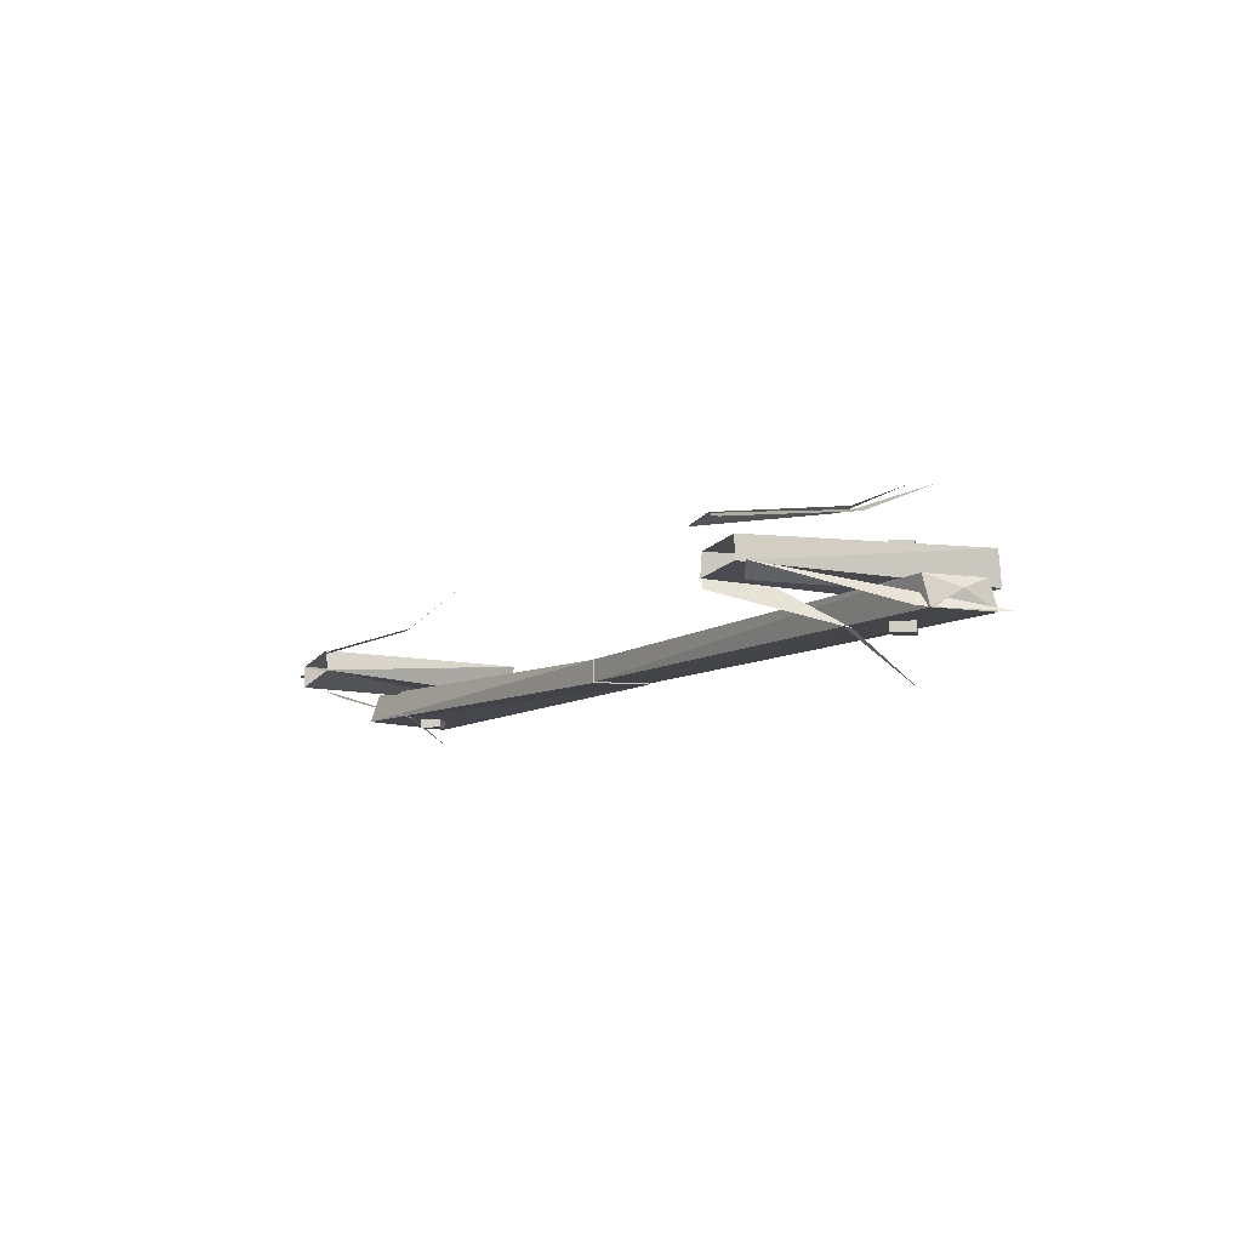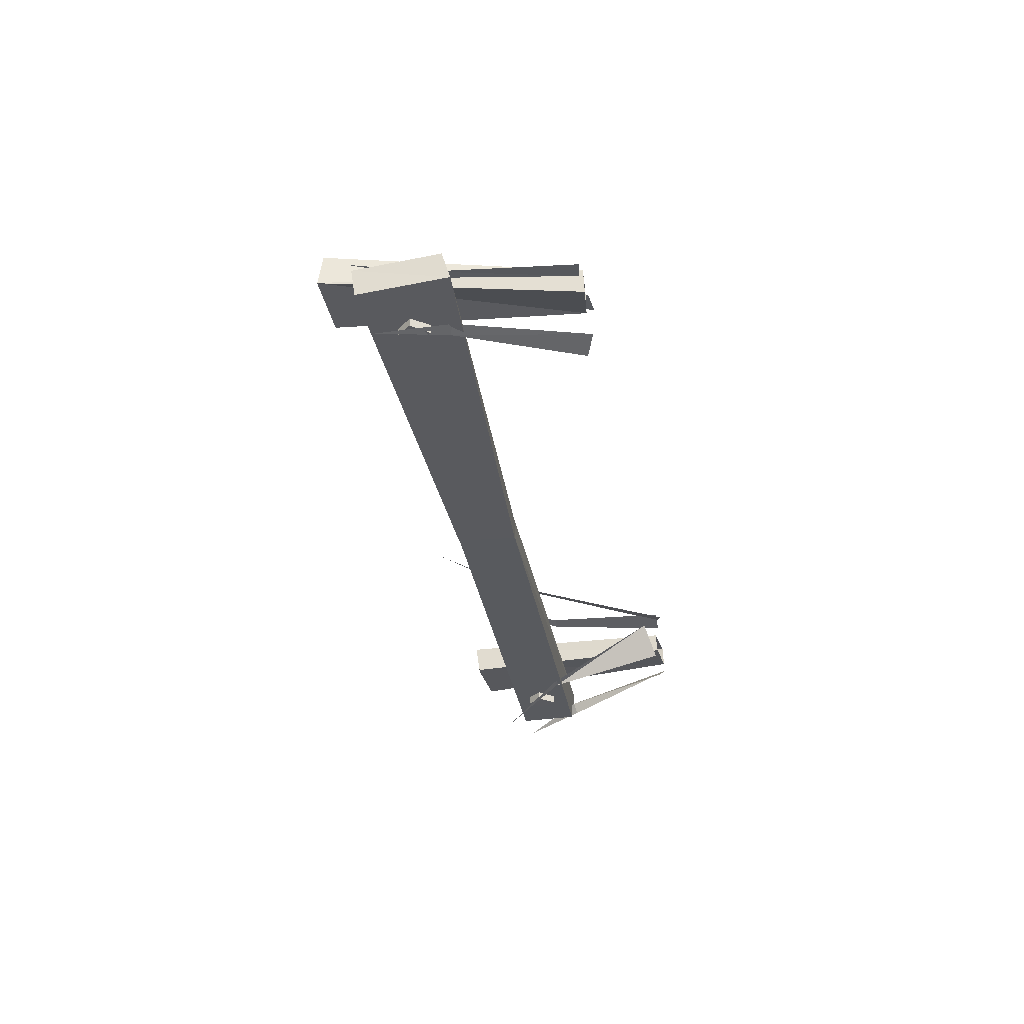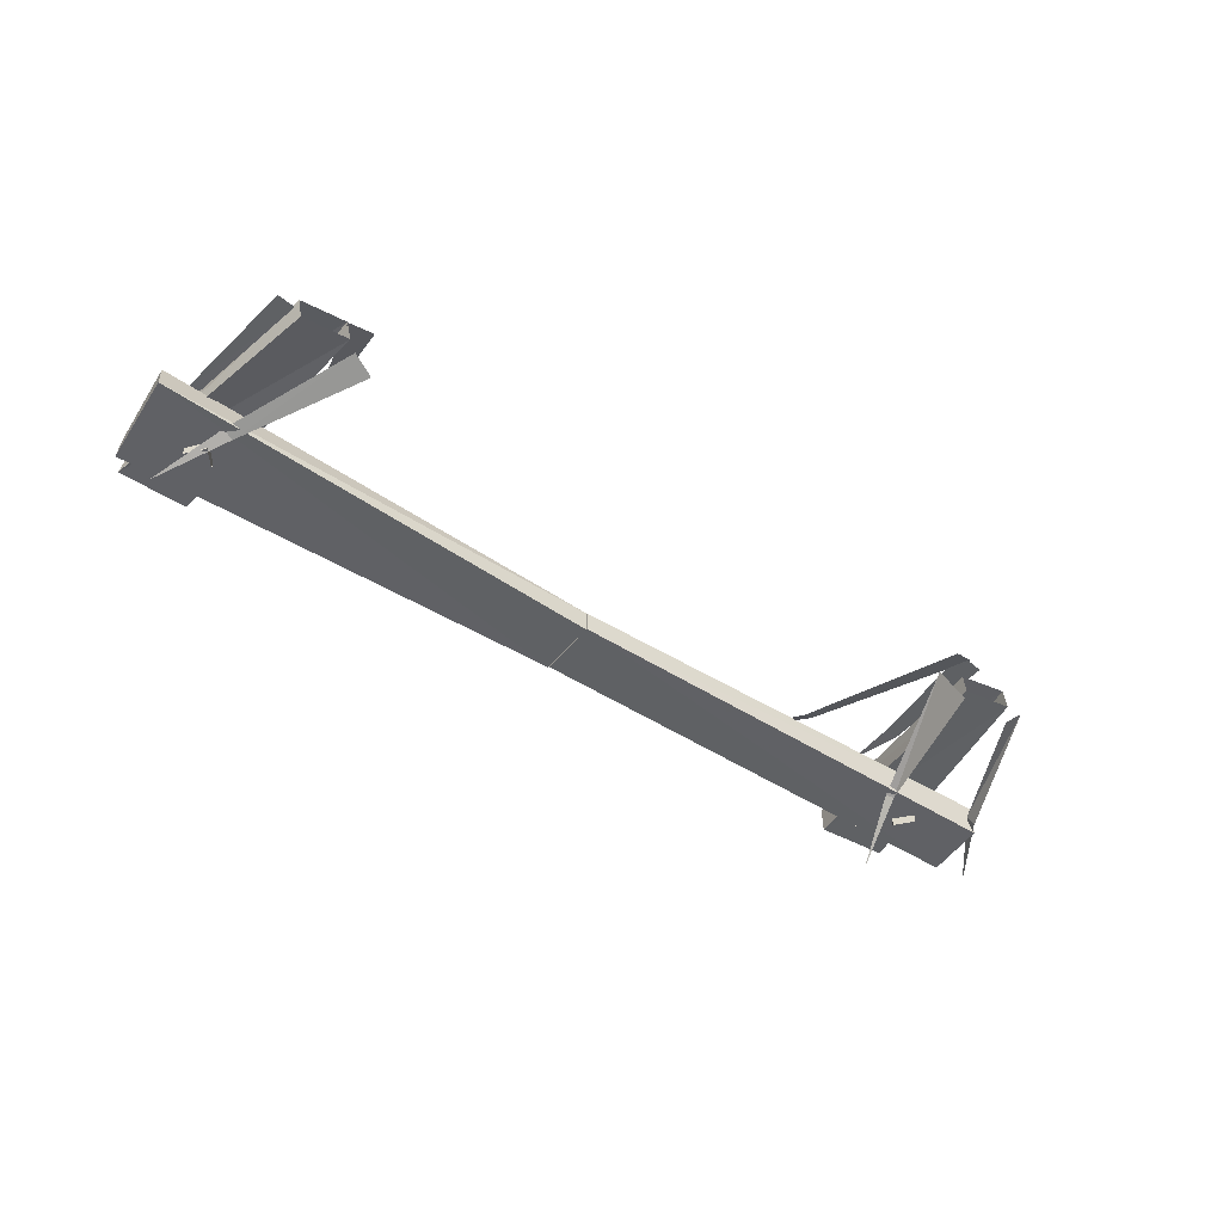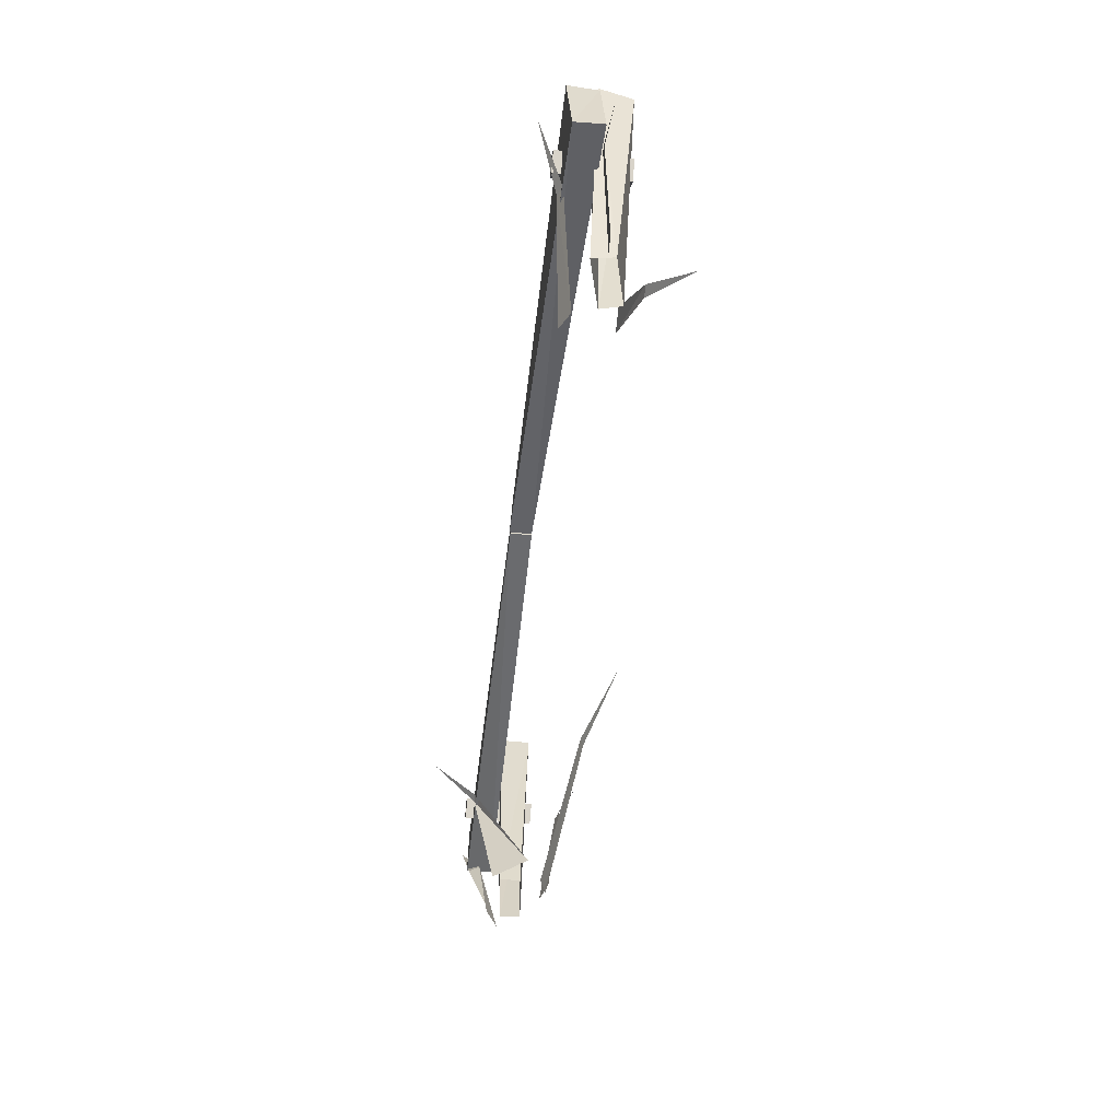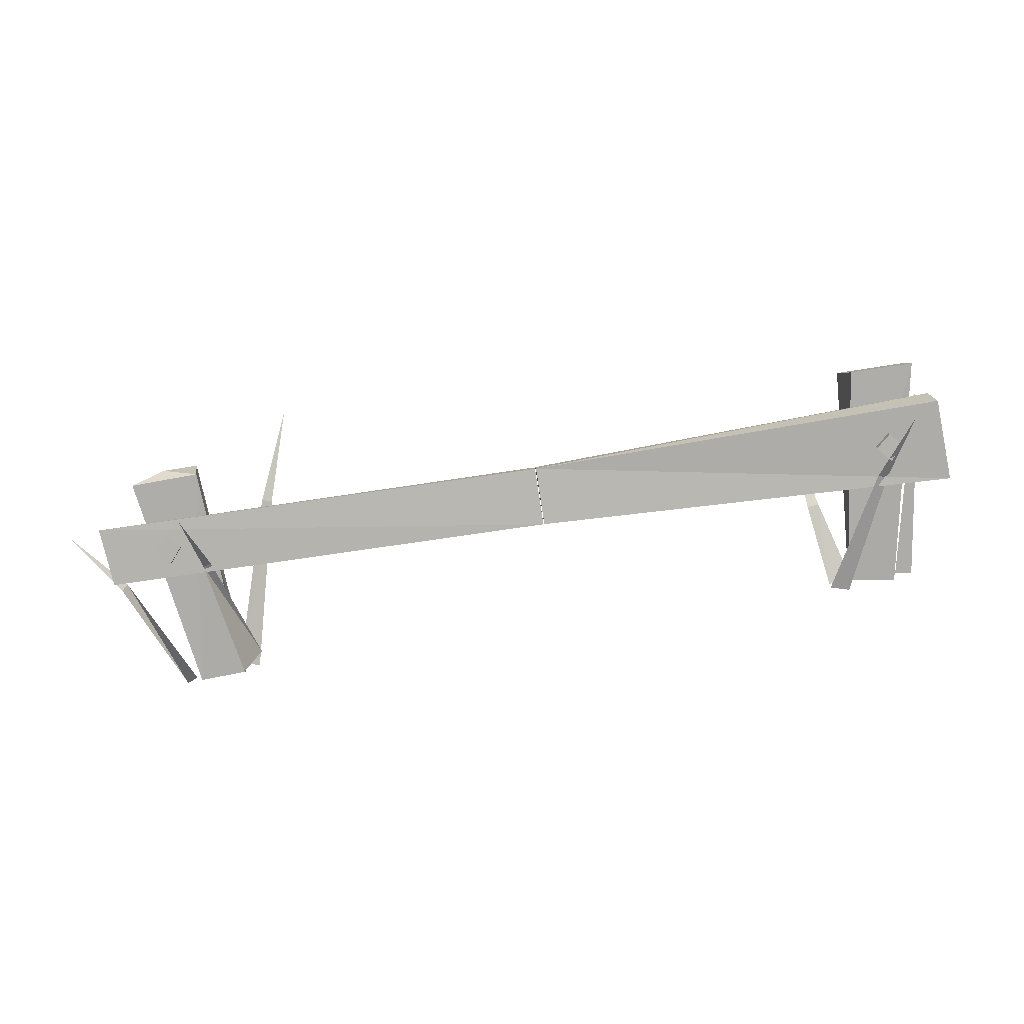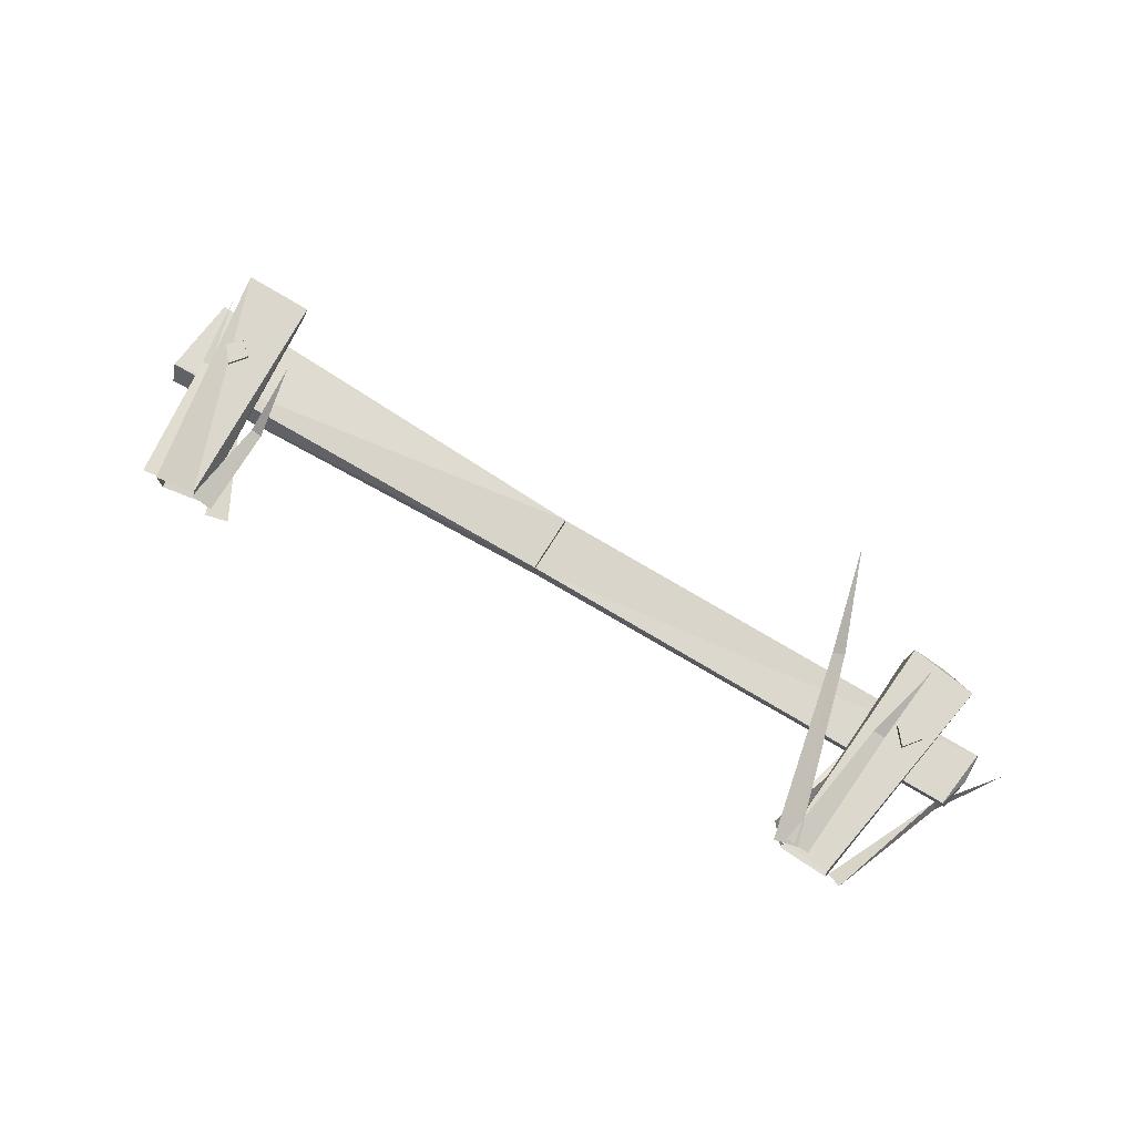
<metadata>
{"format":"obj","ext":"obj","renderer":"f3d","projection":"perspective","resolution":1024,"background":"white","views":[{"elev":-9.2,"azim":57.9,"up":"+Z"},{"elev":-31.3,"azim":-80.5,"up":"+Z"},{"elev":-47.8,"azim":-35.7,"up":"+Z"},{"elev":-53.2,"azim":-97.1,"up":"+Y"},{"elev":-79.5,"azim":-171.4,"up":"+Z"},{"elev":72.1,"azim":31.2,"up":"+Z"}]}
</metadata>
<code>
v -4.83 0.61 -0.45
v -4.71 0.65 -0.5
v -4.22 -0.78 -0.3
v -3.98 -0.69 -0.4
v -3.94 0.19 0.48
v -4.08 0.21 0.47
v -4.05 -0.78 0.15
v -4.33 -0.75 0.14
v 3.09 1.29 0.8
v 2.96 1.26 0.75
v 3.68 -0.74 0.4
v 3.42 -0.79 0.31
v -5.18 0.79 -0.1
v -5.28 0.77 -0.1
v -4.87 -0.72 -0.03
v -5.07 -0.75 -0.04
v 3.91 0.77 0.54
v 3.77 0.77 0.58
v 3.81 -0.73 0.34
v 3.54 -0.73 0.42
v -5.2 1.35 -0.76
v 3.64 0.79 -0.5
v 3.83 1.45 -1.01
v 3.74 0.77 -0.5
v 3.33 -0.57 0.15
v 3.52 -0.7 -0.25
v -3.94 0.88 1.06
v 2.67 2.33 1.21
v 4.81 0.61 -0.46
v 5.29 1.35 -0.52
v 4.76 0.65 -0.33
v 4.29 -0.78 -0.12
v 4.13 -0.69 -0.26
v -5.38 1.61 0.02
v 3.99 1.58 0.88
v 3.53 -0.71 0.08
v 3.73 1.95 0.17
v 4.09 -0.76 0.14
v 4.52 1.82 0.21
v 4.51 1.86 -0.15
v 3.68 1.89 -0.19
v 4.11 -0.77 -0.1
v 3.53 -0.73 -0.16
v 4.12 1.97 0
v 4.841 0.6502 -0.1779
v -0.5294 0.6702 -0.2679
v 4.921 1.33 -0.1679
v -0.5194 1.35 -0.2379
v -0.5294 1.37 -0.4779
v -0.5294 0.6702 -0.5079
v 4.951 1.41 -0.4679
v 4.891 0.7002 -0.4779
v 4.951 1.03 -0.2879
v -4.854 -0.7603 0.05136
v -5.284 1.9 0.2314
v -4.324 -0.7203 0.1914
v -4.474 1.9 0.2114
v -4.584 1.93 -0.1486
v -5.344 1.93 -0.1486
v -4.264 -0.7203 -0.04864
v -4.814 -0.7703 -0.1986
v 4.281 1.059 -0.5754
v 4.281 1.059 0.2446
v 4.111 1.209 -0.5754
v 4.111 1.209 0.2446
v 4.131 0.869 0.2446
v 3.971 1.059 0.2446
v 4.131 0.869 -0.5754
v 3.971 1.059 -0.5754
v -4.725 1.013 -0.5754
v -4.725 1.013 0.2446
v -4.895 1.163 -0.5754
v -4.895 1.163 0.2446
v -4.875 0.8235 0.2446
v -5.035 1.013 0.2446
v -4.875 0.8235 -0.5754
v -5.035 1.013 -0.5754
v -5.493 1.532 -0.1596
v -0.5332 1.352 -0.2396
v -5.563 0.582 -0.1196
v -0.5432 0.672 -0.2696
v -0.5432 0.672 -0.5196
v -0.5432 1.372 -0.4896
v -5.593 0.482 -0.4596
v -5.533 1.472 -0.5096
o Node 0
f 3 2 1
f 4 2 3
f 4 4 3
f 4 4 4
f 4 4 4
f 2 4 4
f 3 2 4
f 1 2 3
f 1 1 3
f 5 1 1
f 5 5 1
f 6 5 5
f 7 6 5
f 8 6 7
f 8 8 7
f 8 8 8
f 8 8 8
f 6 8 8
f 7 6 8
f 5 6 7
f 5 5 7
f 9 5 5
f 9 9 5
f 10 9 9
f 11 10 9
f 12 10 11
f 12 12 11
f 12 12 12
f 12 12 12
f 10 12 12
f 11 10 12
f 9 10 11
f 9 9 11
f 13 9 9
f 13 13 9
f 14 13 13
f 15 14 13
f 16 14 15
f 16 16 15
f 16 16 16
f 16 16 16
f 14 16 16
f 15 14 16
f 13 14 15
f 13 13 15
f 17 13 13
f 17 17 13
f 18 17 17
f 19 18 17
f 20 18 19
f 20 20 19
f 20 20 20
f 20 20 20
f 18 20 20
f 19 18 20
f 17 18 19
f 17 17 19
f 1 17 17
f 1 1 17
f 21 1 1
f 2 21 1
f 2 21 2
f 21 2 2
f 21 2 21
f 2 21 21
f 1 21 2
f 1 1 2
f 22 1 1
f 22 22 1
f 23 22 22
f 24 23 22
f 24 23 24
f 24 24 24
f 24 24 24
f 22 24 24
f 25 24 22
f 25 25 22
f 26 25 25
f 26 26 25
f 25 26 26
f 24 25 26
f 24 25 24
f 23 24 24
f 23 24 23
f 24 23 23
f 22 23 24
f 22 22 24
f 24 22 22
f 24 24 22
f 25 24 24
f 26 25 24
f 26 25 26
f 24 26 26
f 24 26 24
f 25 24 24
f 22 24 25
f 22 22 25
f 5 22 22
f 5 5 22
f 27 5 5
f 6 27 5
f 6 27 6
f 27 6 6
f 27 6 27
f 6 27 27
f 5 27 6
f 5 5 6
f 9 5 5
f 9 9 5
f 28 9 9
f 10 28 9
f 10 28 10
f 28 10 10
f 28 10 28
f 10 28 28
f 9 28 10
f 9 9 10
f 29 9 9
f 29 29 9
f 30 29 29
f 31 30 29
f 31 30 31
f 31 31 31
f 31 31 31
f 29 31 31
f 32 31 29
f 32 32 29
f 33 32 32
f 33 33 32
f 32 33 33
f 31 32 33
f 31 32 31
f 30 31 31
f 30 31 30
f 31 30 30
f 29 30 31
f 29 29 31
f 31 29 29
f 31 31 29
f 32 31 31
f 33 32 31
f 33 32 33
f 31 33 33
f 31 33 31
f 32 31 31
f 29 31 32
f 29 29 32
f 13 29 29
f 13 13 29
f 34 13 13
f 14 34 13
f 14 34 14
f 34 14 14
f 34 14 34
f 14 34 34
f 13 34 14
f 13 13 14
f 17 13 13
f 17 17 13
f 35 17 17
f 18 35 17
f 18 35 18
f 35 18 18
f 35 18 35
f 18 35 35
f 17 35 18
f 38 37 36
f 39 37 38
f 39 39 38
f 40 39 39
f 40 40 39
f 41 40 40
f 42 41 40
f 43 41 42
f 43 43 42
f 41 43 43
f 41 41 43
f 37 41 41
f 43 37 41
f 36 37 43
f 36 36 43
f 38 36 36
f 38 38 36
f 39 38 38
f 42 39 38
f 40 39 42
f 40 40 42
f 40 40 40
f 40 40 40
f 39 40 40
f 44 39 40
f 37 39 44
f 44 37 44
f 41 37 44
f 40 41 44
o Node 1
f 47 46 45
f 48 46 47
f 48 48 47
f 49 48 48
f 49 49 48
f 50 49 49
f 51 50 49
f 52 50 51
f 52 52 51
f 47 52 52
f 47 47 52
f 48 47 47
f 51 48 47
f 49 48 51
f 49 49 51
f 46 49 49
f 46 46 49
f 45 46 46
f 50 45 46
f 52 45 50
f 52 52 50
f 45 52 52
f 45 45 52
f 47 45 45
f 53 47 45
f 51 47 53
f 53 51 53
f 52 51 53
f 45 52 53
f 45 52 45
f 49 45 45
f 49 45 49
f 50 49 49
f 46 49 50
f 46 46 50
f 48 46 46
f 48 48 46
f 46 48 48
f 49 46 48
o Node 2
f 56 55 54
f 57 55 56
f 57 57 56
f 58 57 57
f 58 58 57
f 59 58 58
f 60 59 58
f 61 59 60
f 61 61 60
f 61 61 61
f 61 61 61
f 59 61 61
f 54 59 61
f 55 59 54
f 55 55 54
f 58 55 55
f 58 58 55
f 60 58 58
f 57 60 58
f 56 60 57
f 56 56 57
f 55 56 56
f 55 55 56
f 59 55 55
f 57 59 55
f 58 59 57
o Node 3
f 64 63 62
f 65 63 64
f 65 65 64
f 66 65 65
f 66 66 65
f 67 66 66
f 63 67 66
f 65 67 63
f 65 65 63
f 68 65 65
f 68 68 65
f 66 68 68
f 62 66 68
f 63 66 62
f 63 63 62
f 65 63 63
f 65 65 63
f 67 65 65
f 64 67 65
f 67 67 64
f 69 67 64
f 66 67 69
f 69 66 69
f 68 66 69
f 69 68 69
f 62 68 69
f 64 62 69
o Node 4
f 72 71 70
f 73 71 72
f 73 73 72
f 74 73 73
f 74 74 73
f 75 74 74
f 71 75 74
f 73 75 71
f 73 73 71
f 76 73 73
f 76 76 73
f 74 76 76
f 70 74 76
f 71 74 70
f 71 71 70
f 73 71 71
f 73 73 71
f 75 73 73
f 72 75 73
f 75 75 72
f 77 75 72
f 74 75 77
f 77 74 77
f 76 74 77
f 77 76 77
f 70 76 77
f 72 70 77
o Node 5
o Node 6
f 80 79 78
f 81 79 80
f 81 81 80
f 82 81 81
f 82 82 81
f 83 82 82
f 84 83 82
f 85 83 84
f 85 85 84
f 80 85 85
f 80 80 85
f 81 80 80
f 84 81 80
f 82 81 84
f 82 82 84
f 79 82 82
f 79 79 82
f 78 79 79
f 83 78 79
f 85 78 83
f 85 85 83
f 85 85 85
f 85 85 85
f 78 85 85
f 84 78 85
f 80 78 84
f 80 80 84
f 83 80 80
f 83 83 80
f 82 83 83
f 79 82 83
f 79 82 79
f 79 79 79
f 79 79 79
f 81 79 79
f 82 79 81

</code>
